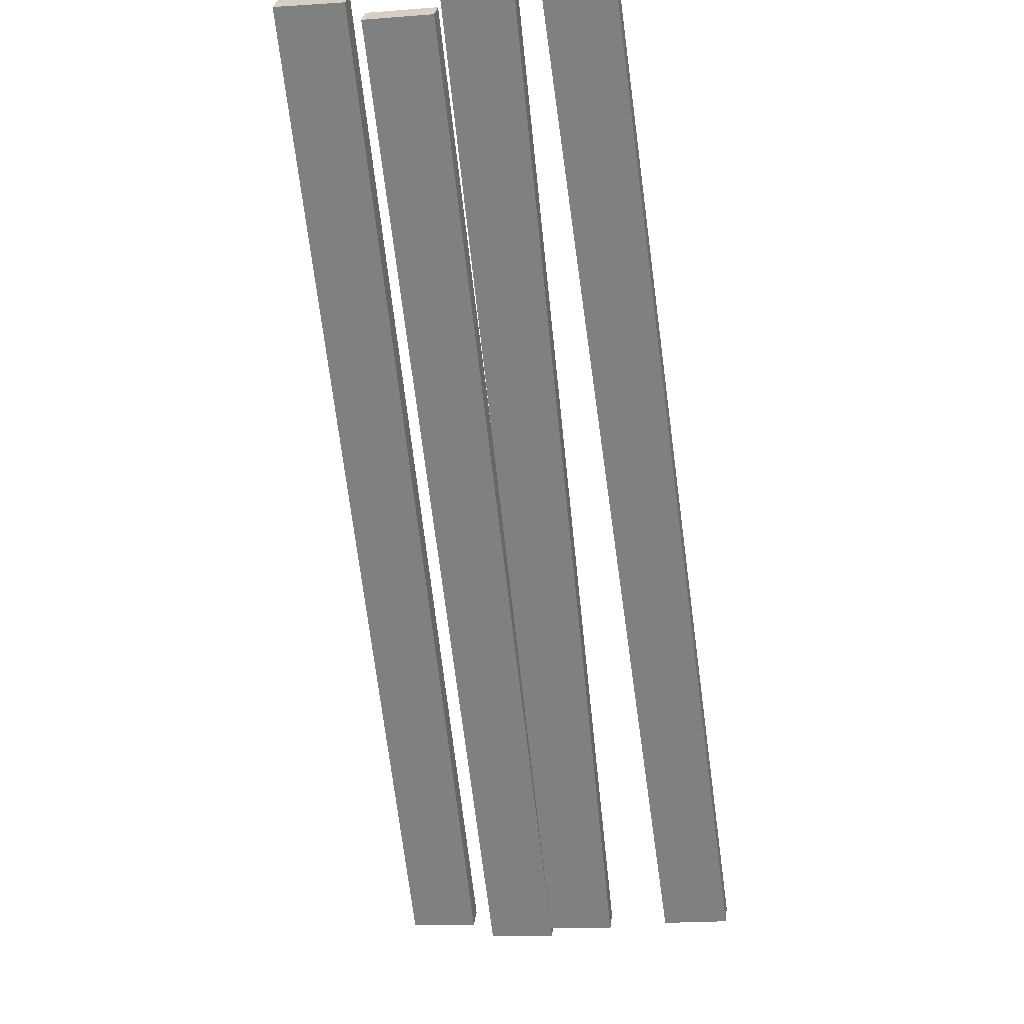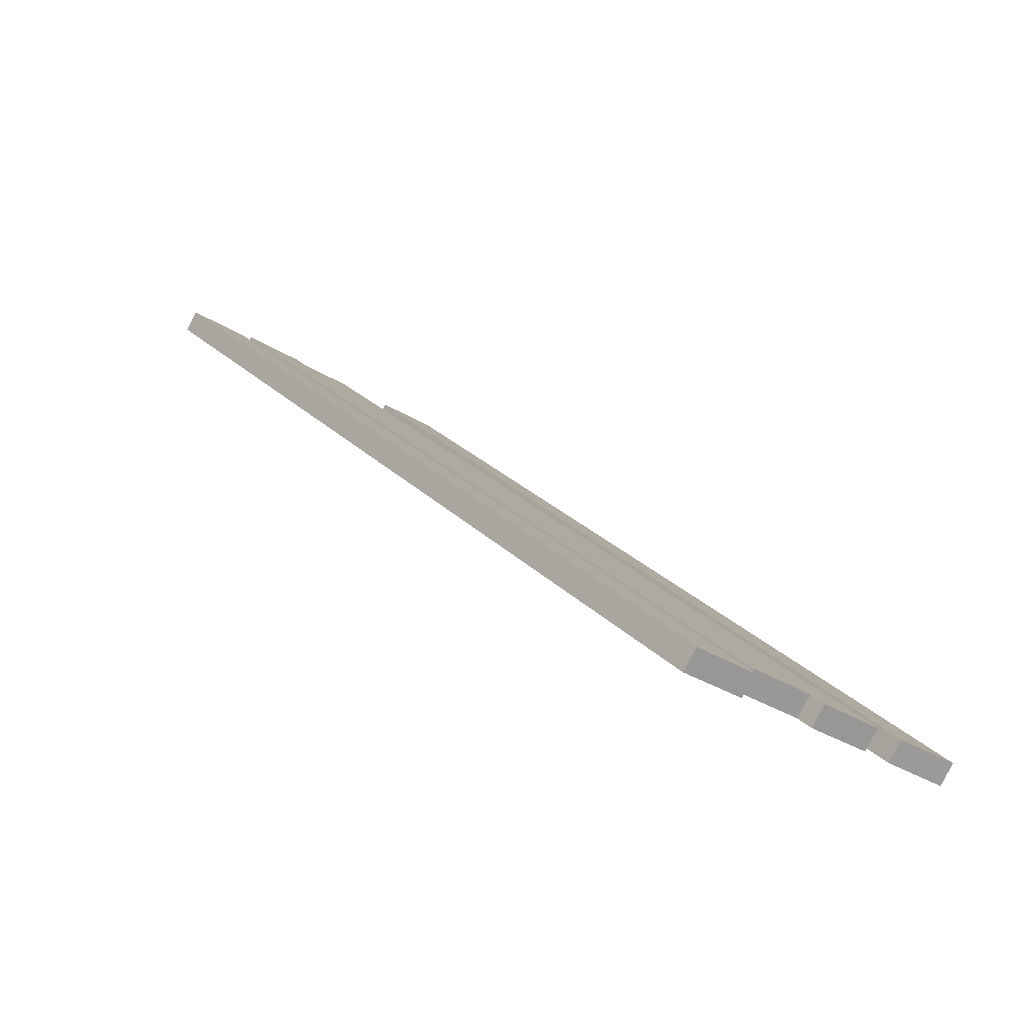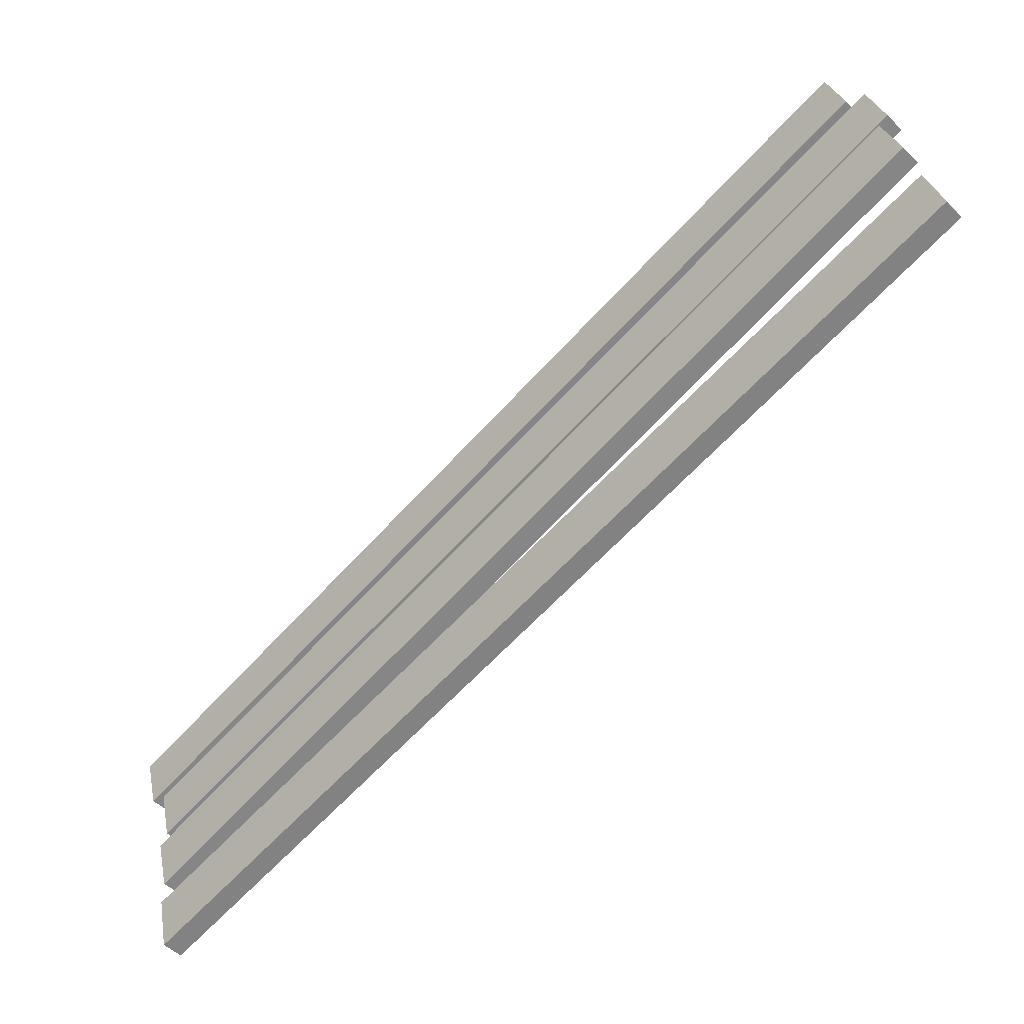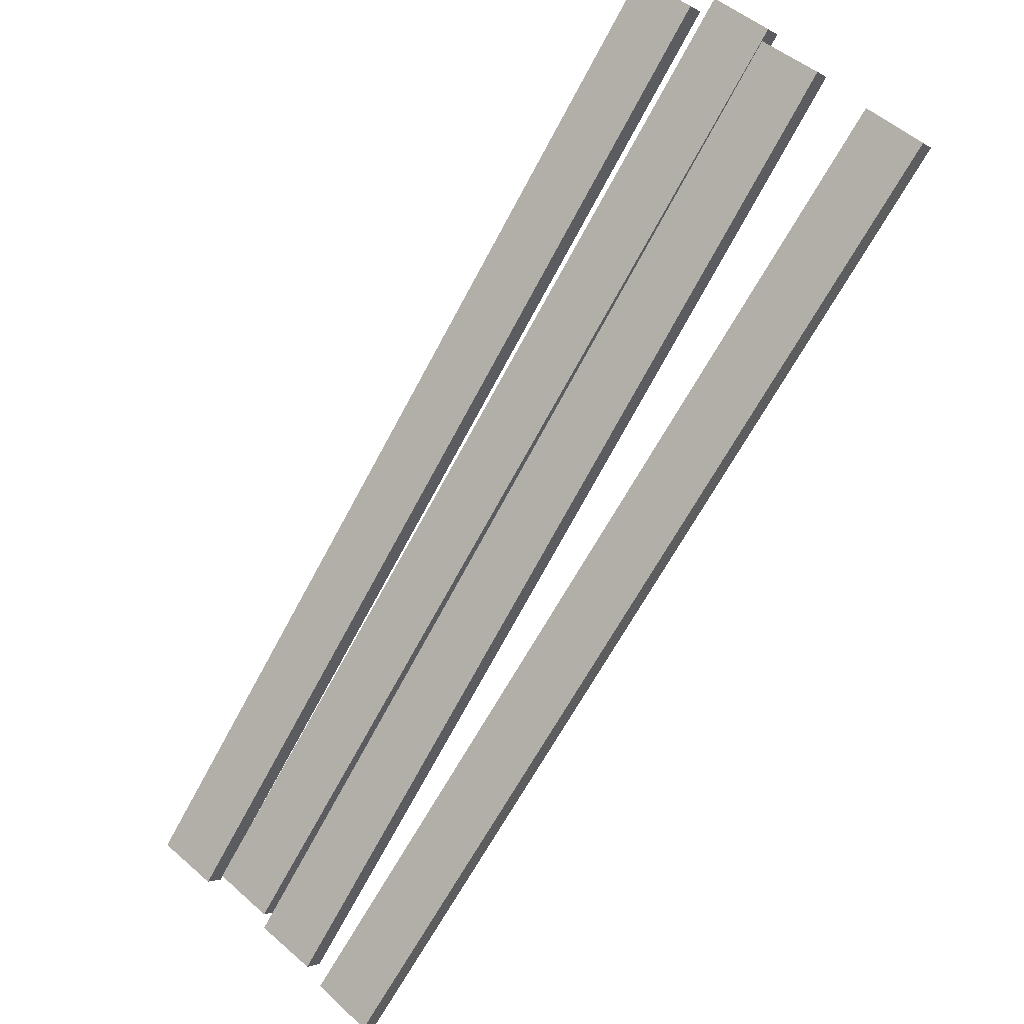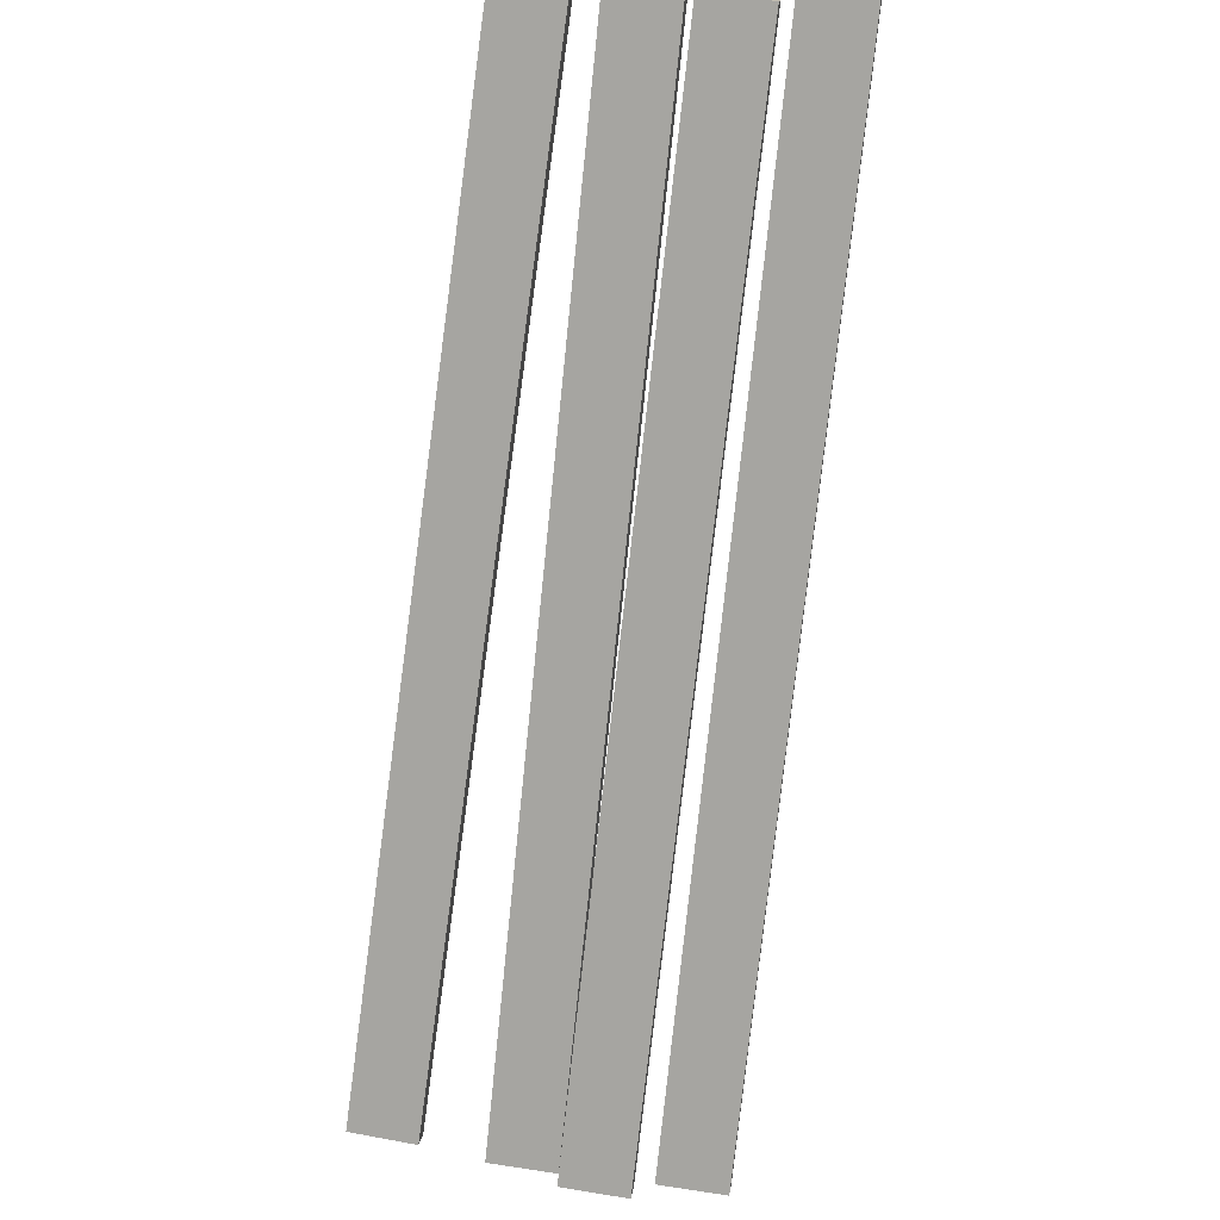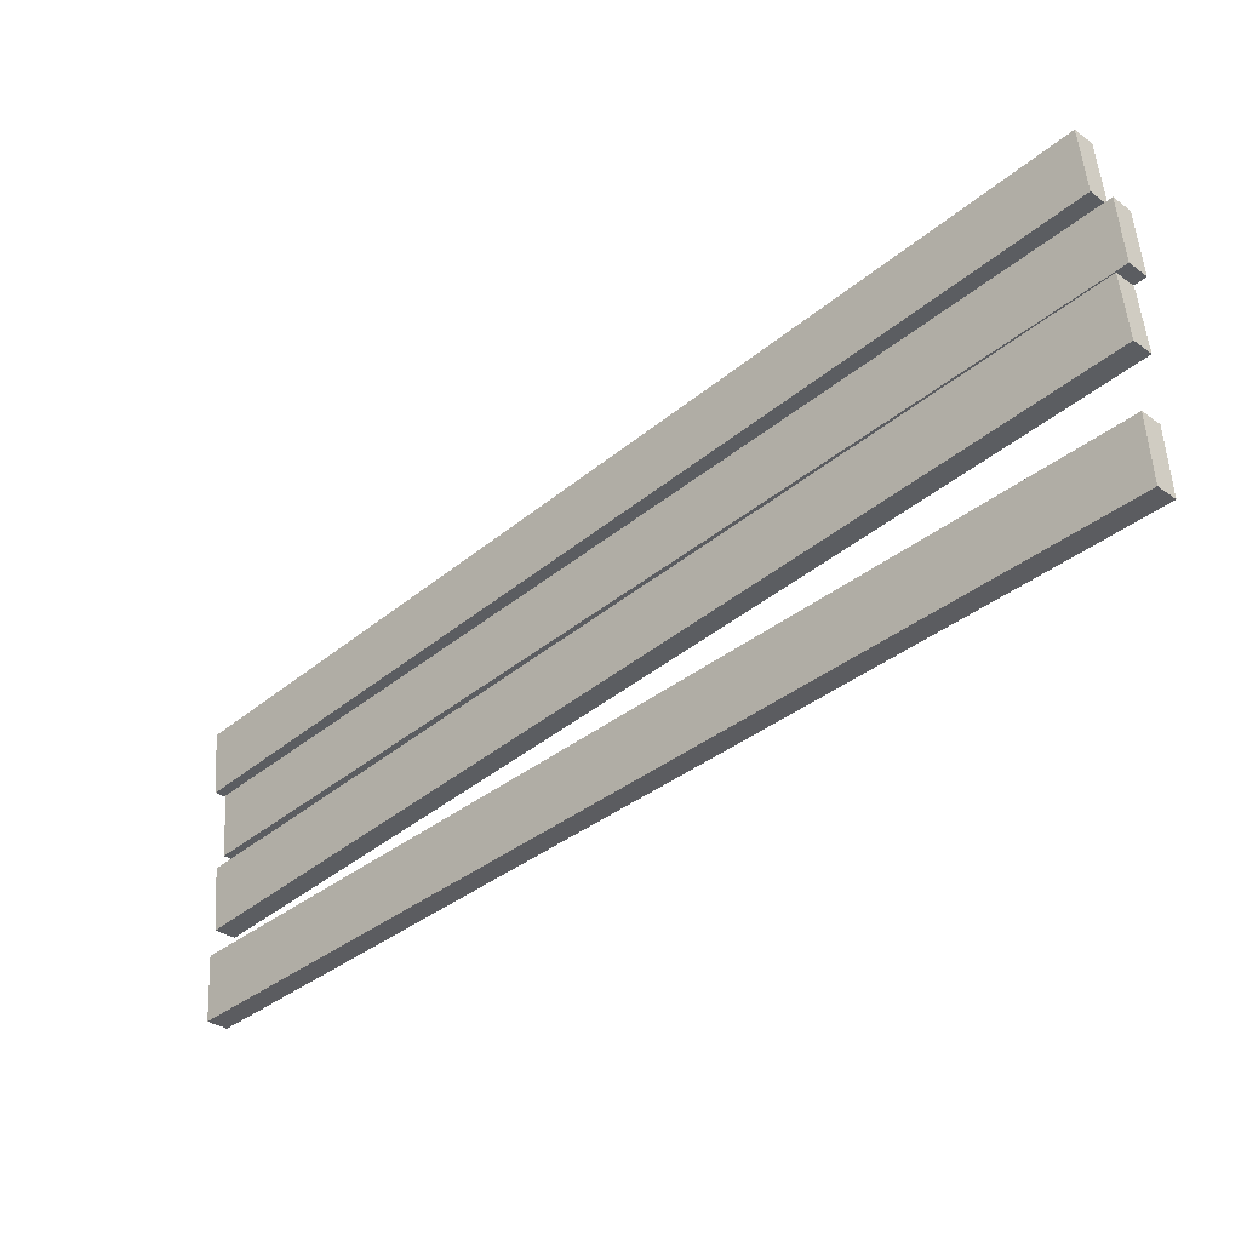
<metadata>
{"format":"obj","ext":"obj","renderer":"f3d","projection":"perspective","resolution":1024,"background":"white","views":[{"elev":-16.5,"azim":-169.8,"up":"+Y"},{"elev":-32.5,"azim":138.7,"up":"+Z"},{"elev":29.1,"azim":-100.4,"up":"+Z"},{"elev":51.6,"azim":-135.6,"up":"+Z"},{"elev":60.3,"azim":10.2,"up":"+Y"},{"elev":54.4,"azim":-93.2,"up":"+Z"}]}
</metadata>
<code>
g Barge_Doski_2
v -0.5393 -2.64 2.569
v -0.781 0.6905 -0.7613
v -0.8393 -2.637 2.567
v -0.481 0.6884 -0.7591
v -0.5393 -2.569 2.64
v -0.781 0.7613 -0.6905
v -0.481 0.7591 -0.6884
v -0.8393 -2.567 2.637
v -0.5393 -2.64 2.569
v -0.481 0.7591 -0.6884
v -0.481 0.6884 -0.7591
v -0.5393 -2.569 2.64
v -0.481 0.6884 -0.7591
v -0.781 0.7613 -0.6905
v -0.781 0.6905 -0.7613
v -0.481 0.7591 -0.6884
v -0.781 0.6905 -0.7613
v -0.8393 -2.567 2.637
v -0.8393 -2.637 2.567
v -0.781 0.7613 -0.6905
v -0.8393 -2.637 2.567
v -0.5393 -2.569 2.64
v -0.5393 -2.64 2.569
v -0.8393 -2.567 2.637
v 0.03806 -2.652 2.582
v -0.3732 0.6691 -0.7398
v -0.2618 -2.658 2.587
v -0.07325 0.6746 -0.7453
v 0.03806 -2.582 2.652
v -0.3732 0.7398 -0.6691
v -0.07325 0.7453 -0.6746
v -0.2618 -2.587 2.658
v 0.03806 -2.652 2.582
v -0.07325 0.7453 -0.6746
v -0.07325 0.6746 -0.7453
v 0.03806 -2.582 2.652
v -0.07325 0.6746 -0.7453
v -0.3732 0.7398 -0.6691
v -0.3732 0.6691 -0.7398
v -0.07325 0.7453 -0.6746
v -0.3732 0.6691 -0.7398
v -0.2618 -2.587 2.658
v -0.2618 -2.658 2.587
v -0.3732 0.7398 -0.6691
v -0.2618 -2.658 2.587
v 0.03806 -2.582 2.652
v 0.03806 -2.652 2.582
v -0.2618 -2.587 2.658
v 0.3395 -2.686 2.621
v -0.03872 0.6392 -0.7035
v 0.03951 -2.688 2.624
v 0.2613 0.6419 -0.7063
v 0.3395 -2.615 2.692
v -0.03872 0.7099 -0.6328
v 0.2613 0.7126 -0.6356
v 0.03951 -2.618 2.695
v 0.3395 -2.686 2.621
v 0.2613 0.7126 -0.6356
v 0.2613 0.6419 -0.7063
v 0.3395 -2.615 2.692
v 0.2613 0.6419 -0.7063
v -0.03872 0.7099 -0.6328
v -0.03872 0.6392 -0.7035
v 0.2613 0.7126 -0.6356
v -0.03872 0.6392 -0.7035
v 0.03951 -2.618 2.695
v 0.03951 -2.688 2.624
v -0.03872 0.7099 -0.6328
v 0.03951 -2.688 2.624
v 0.3395 -2.615 2.692
v 0.3395 -2.686 2.621
v 0.03951 -2.618 2.695
v 0.7264 -2.627 2.557
v 0.3152 0.6939 -0.7647
v 0.4265 -2.633 2.562
v 0.6151 0.6994 -0.7701
v 0.7264 -2.557 2.627
v 0.3152 0.7647 -0.6939
v 0.6151 0.7701 -0.6994
v 0.4265 -2.562 2.633
v 0.7264 -2.627 2.557
v 0.6151 0.7701 -0.6994
v 0.6151 0.6994 -0.7701
v 0.7264 -2.557 2.627
v 0.6151 0.6994 -0.7701
v 0.3152 0.7647 -0.6939
v 0.3152 0.6939 -0.7647
v 0.6151 0.7701 -0.6994
v 0.3152 0.6939 -0.7647
v 0.4265 -2.562 2.633
v 0.4265 -2.633 2.562
v 0.3152 0.7647 -0.6939
v 0.4265 -2.633 2.562
v 0.7264 -2.557 2.627
v 0.7264 -2.627 2.557
v 0.4265 -2.562 2.633
g Barge_Doski_2_0
f 3 2 1
f 4 1 2
f 7 6 5
f 8 5 6
f 11 10 9
f 12 9 10
f 15 14 13
f 16 13 14
f 19 18 17
f 20 17 18
f 23 22 21
f 24 21 22
f 27 26 25
f 28 25 26
f 31 30 29
f 32 29 30
f 35 34 33
f 36 33 34
f 39 38 37
f 40 37 38
f 43 42 41
f 44 41 42
f 47 46 45
f 48 45 46
f 51 50 49
f 52 49 50
f 55 54 53
f 56 53 54
f 59 58 57
f 60 57 58
f 63 62 61
f 64 61 62
f 67 66 65
f 68 65 66
f 71 70 69
f 72 69 70
f 75 74 73
f 76 73 74
f 79 78 77
f 80 77 78
f 83 82 81
f 84 81 82
f 87 86 85
f 88 85 86
f 91 90 89
f 92 89 90
f 95 94 93
f 96 93 94

</code>
